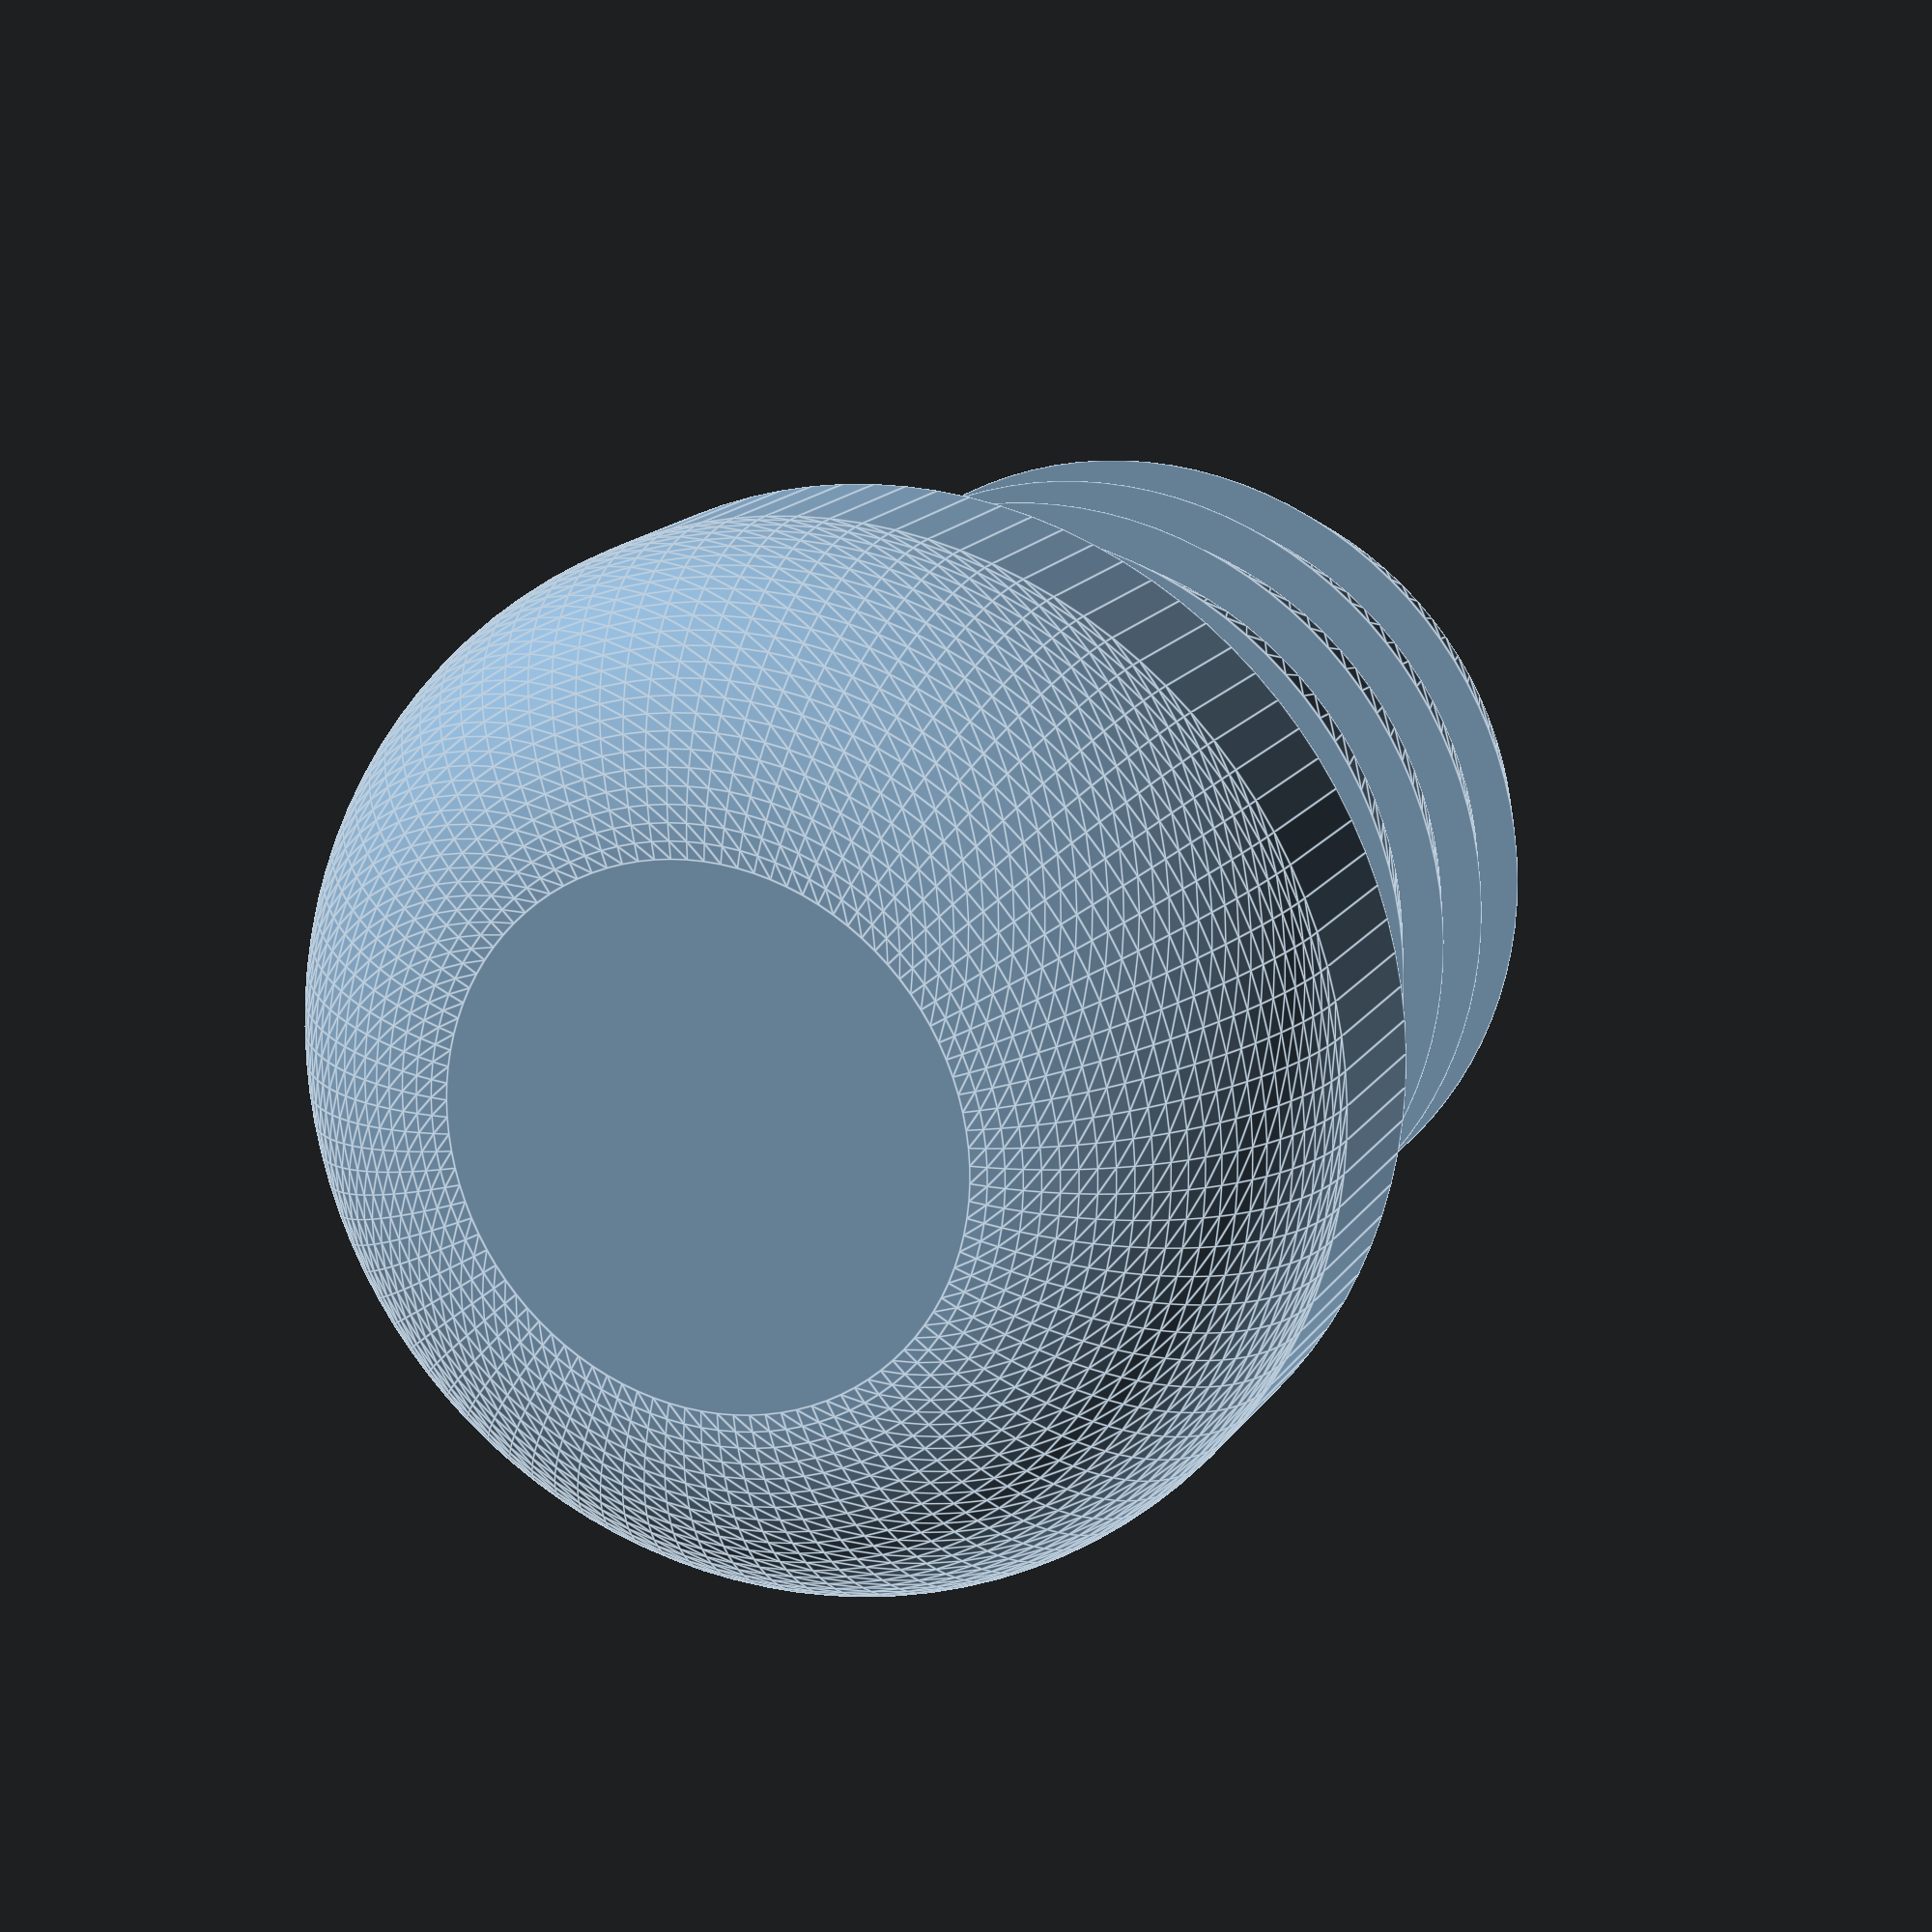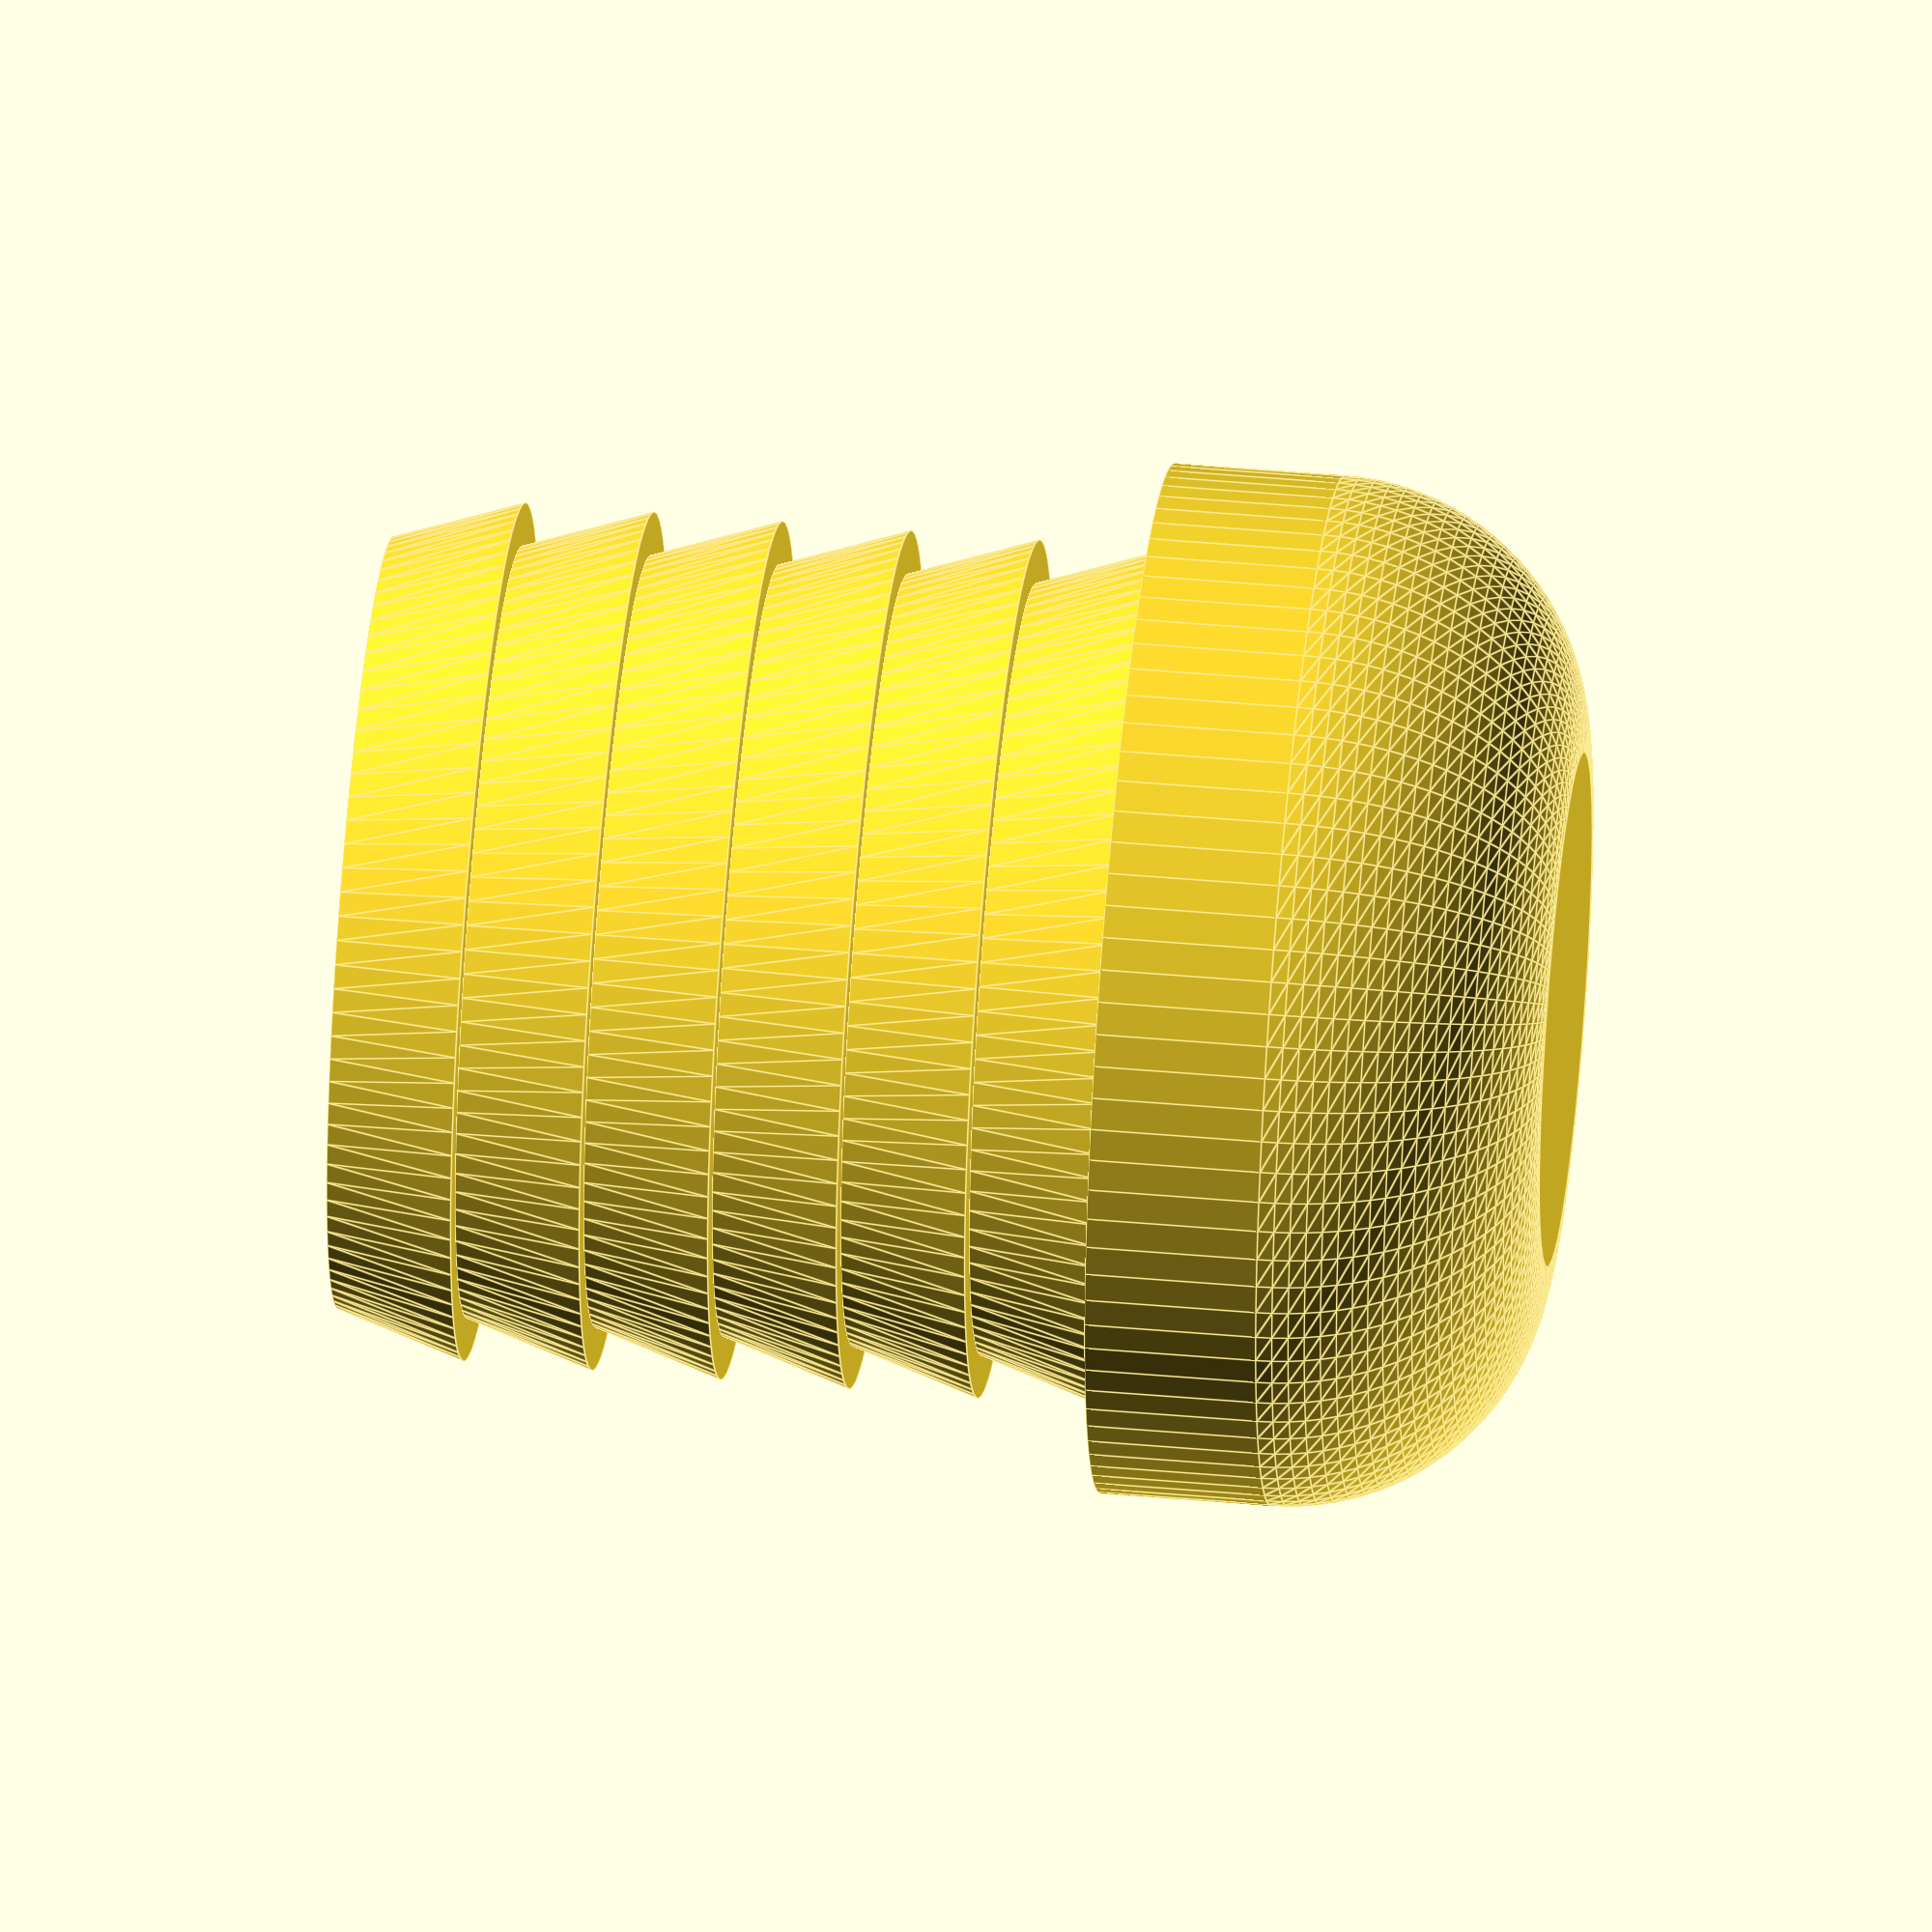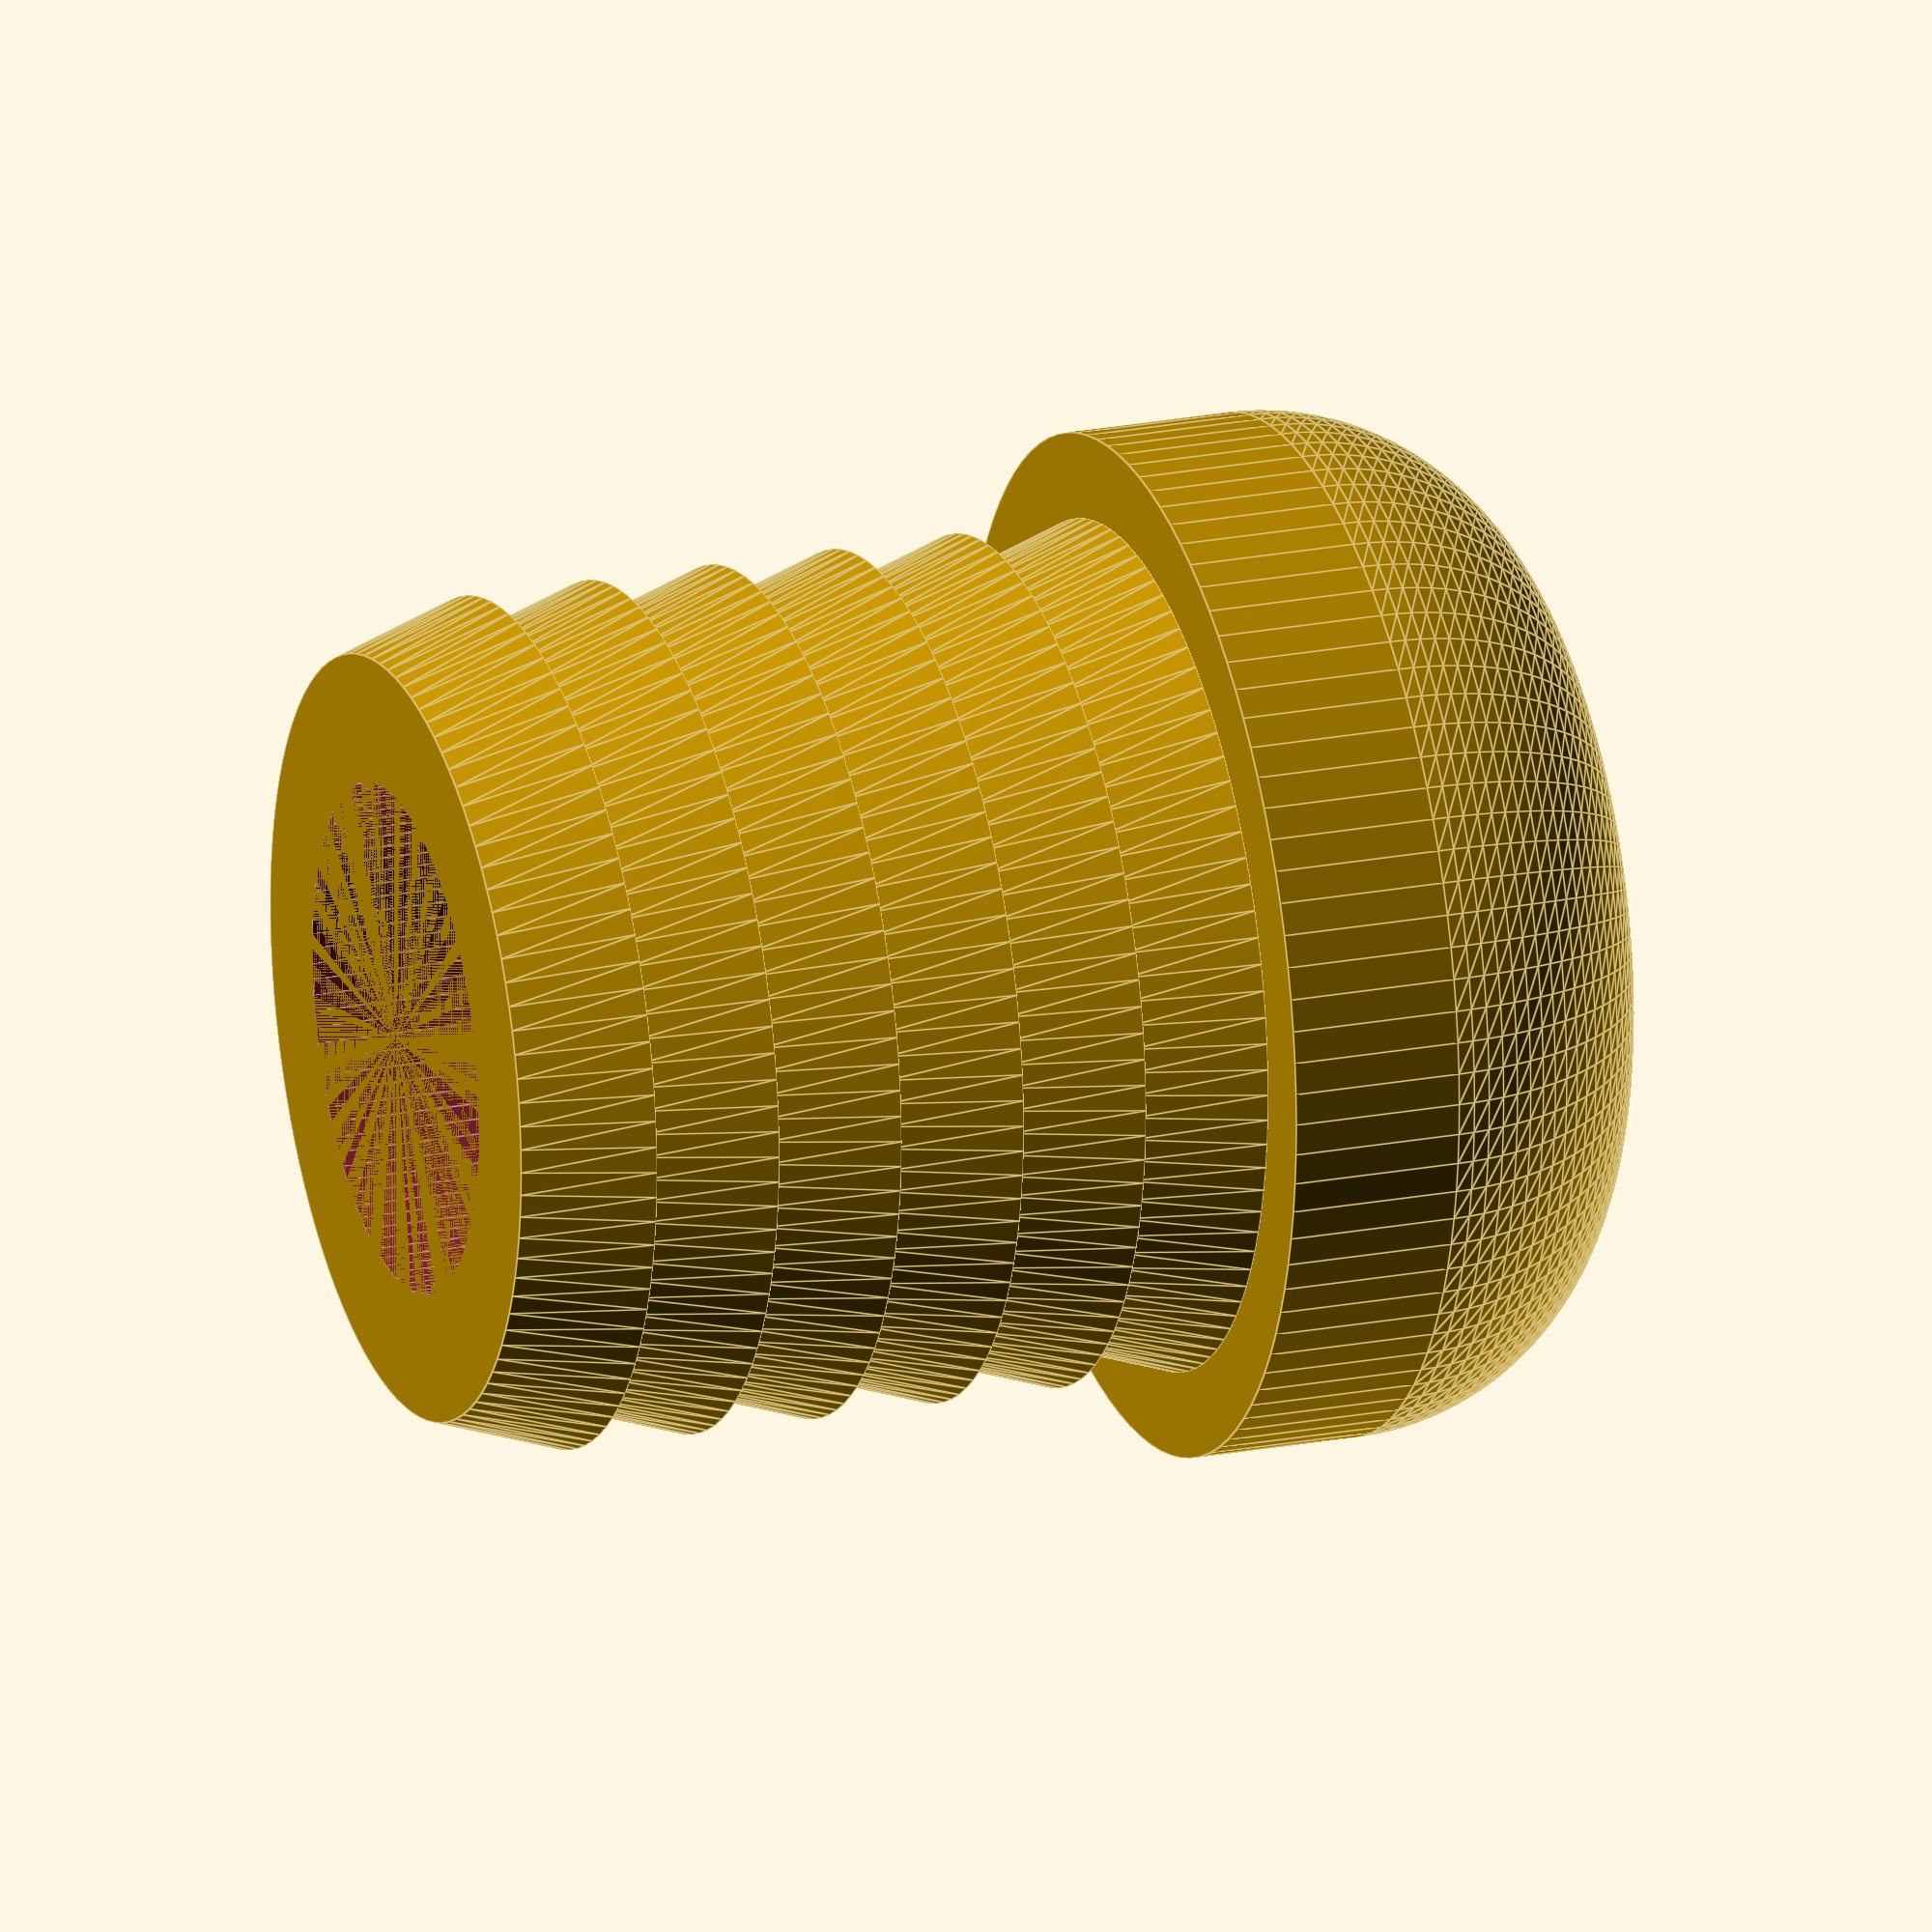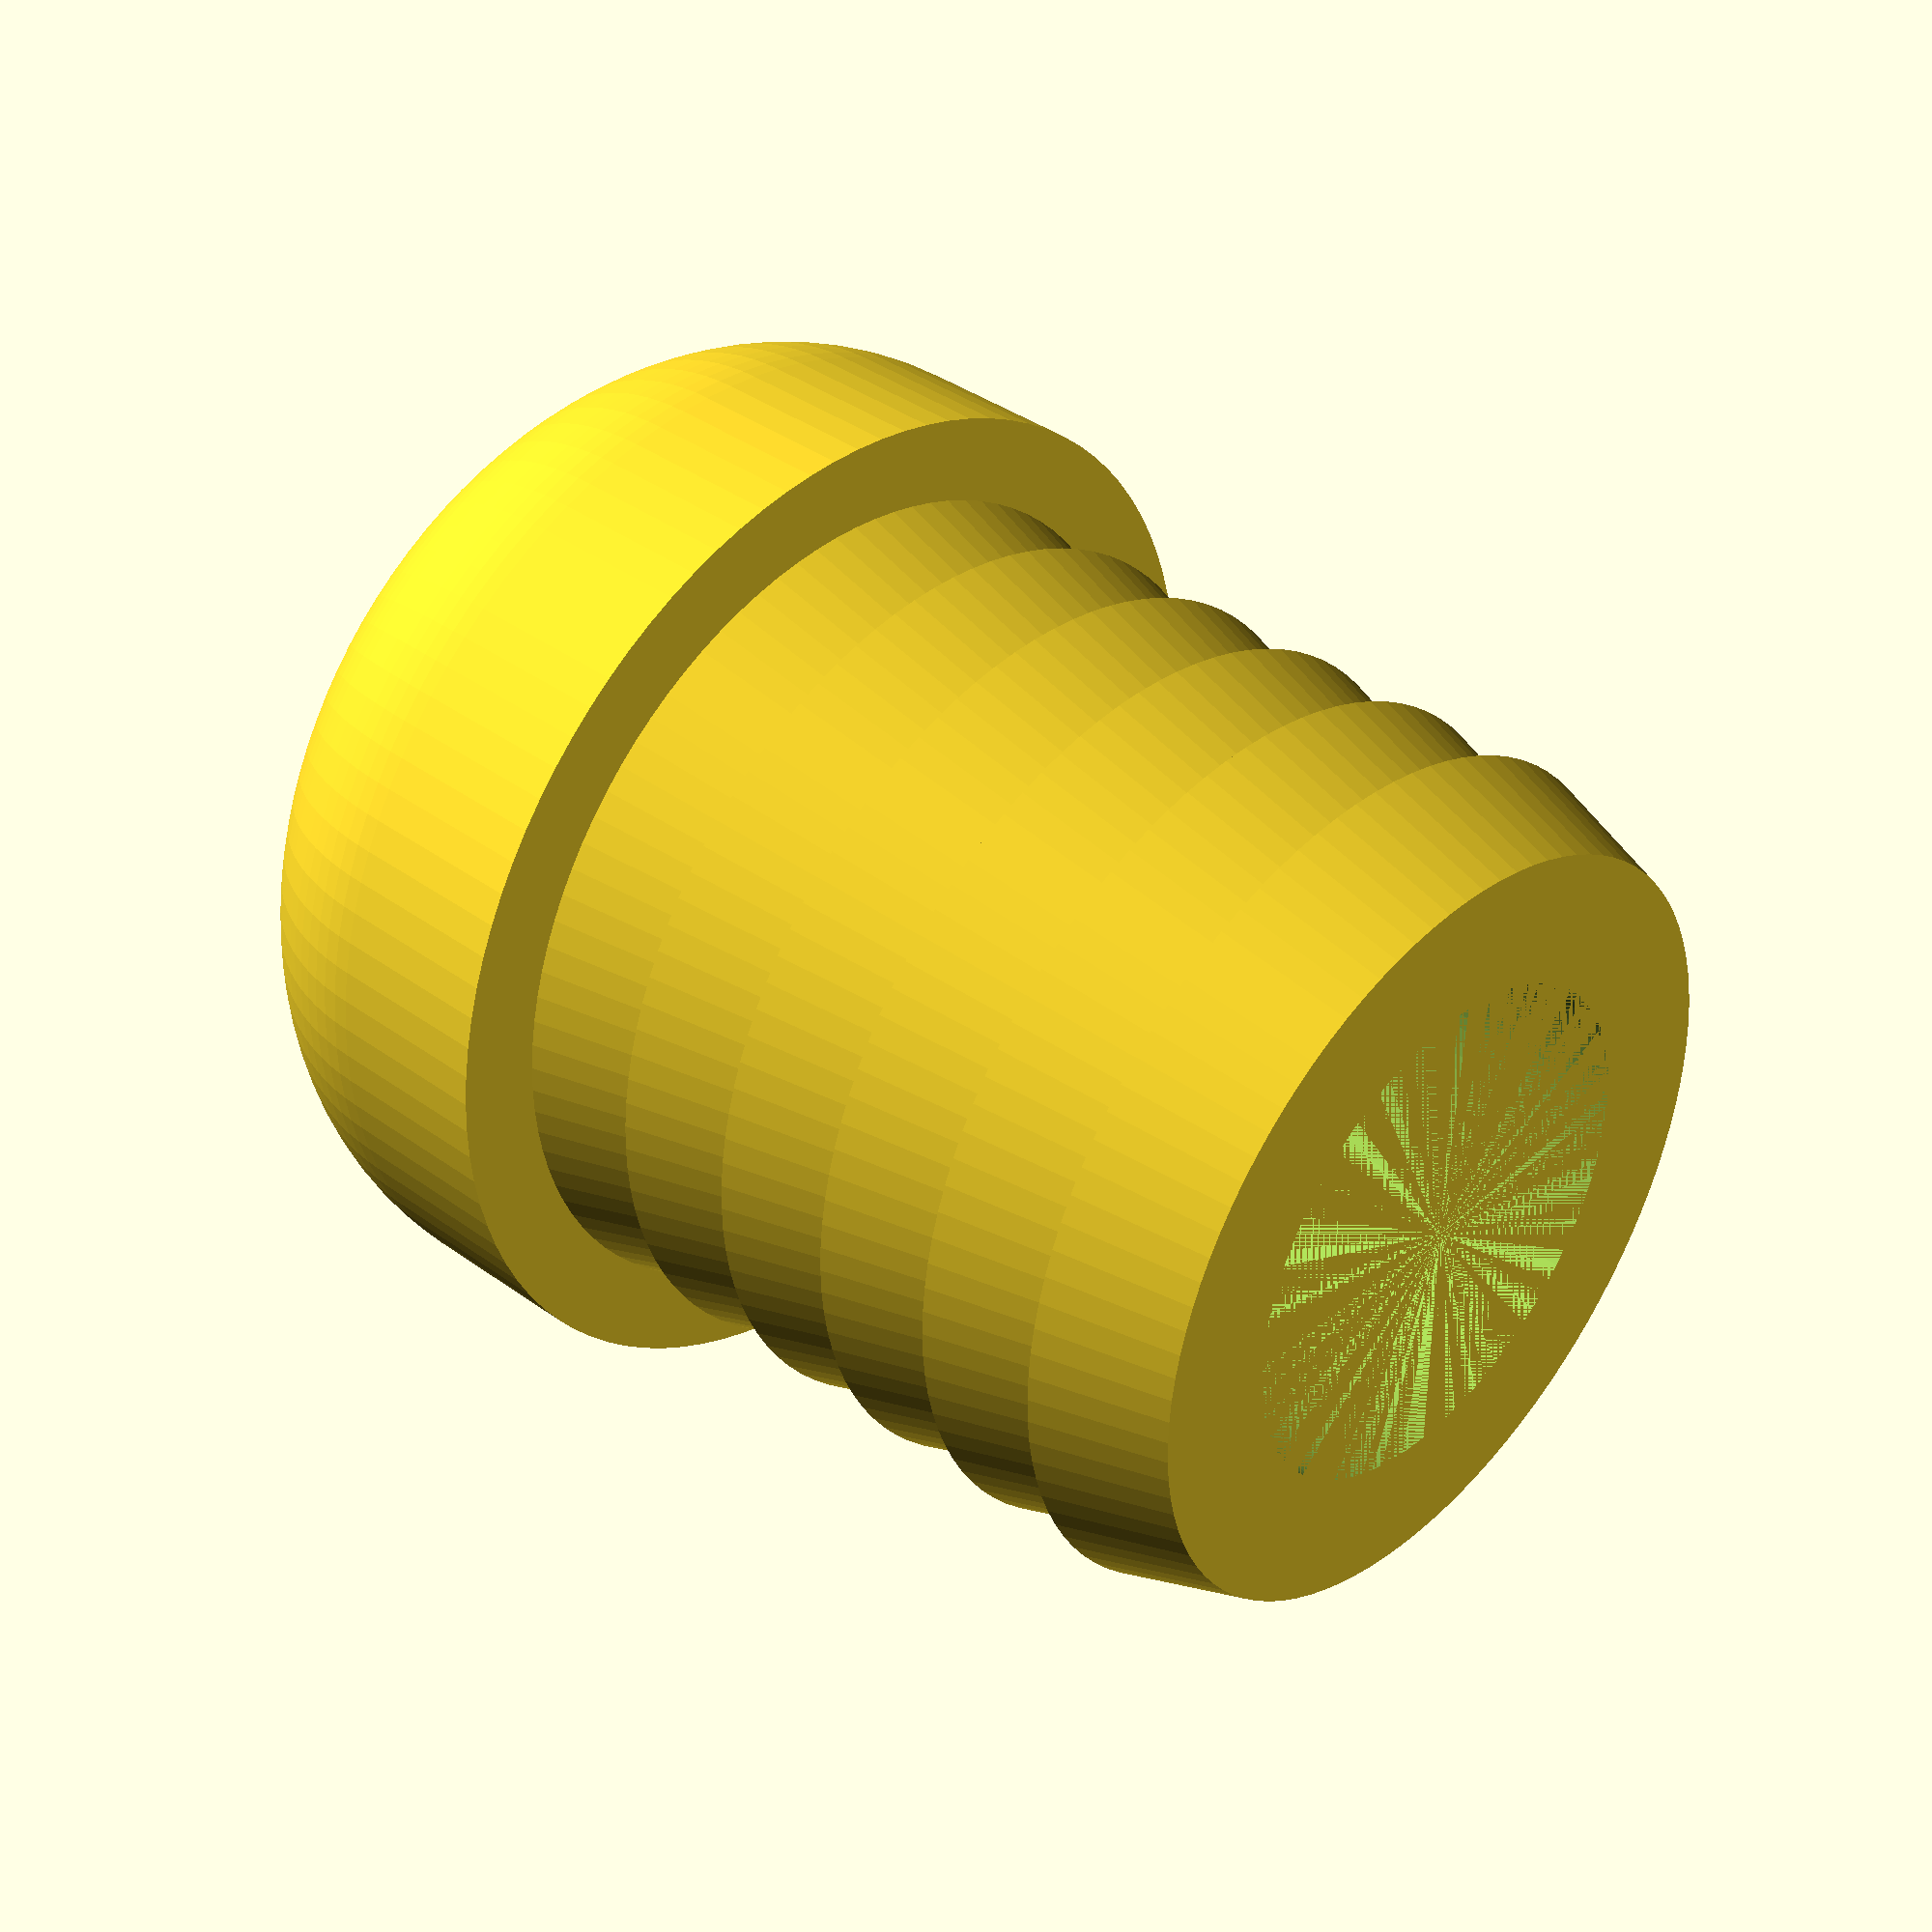
<openscad>
// OpenSCAD simple script for a customizable round tube endcap
// By Magonegro JUNE-2016
// Use your own parameters to customize your endcap.
// Open this in OpenSCAD, then press F6 wait for it to render the CAP and export to stl.
// At print time remember that Buildplate only support ir required tor the upper CAP external overhanging diameter. 
InnerMAXDiameter = 20; // Max inner diameter for the rings
InnerMINDiameter = 18; // Keep same as MAX for cylindrical shape
Rings=6;        // Number of rings.
RingHeight=3;   // Max insertion height = Rings*RighHeight
RingsRatio=1;   // Each ring's diameter will be this ratio the vaule of its precedent. 
                // Enter 1 for uniform rings or 0.97 (for 6 rings) for a conical shape.
                // Beware the inner hole, it should be smaller than the last ring.
CAPOuterDiameter=24; // This should equal tube external diameter
CAPHeight=10; // Height of the CAP, included Fillet
Facets=100; // Resolution parameter, minimum value 3 for a triangular CAP, Defaults to 100 for smooth round CAP. Values lower than 30 could render artifacts
InnerHoleDiameter=InnerMINDiameter/1.5; // Average value
InnerHoleHeight=Rings*RingHeight; // Defaults till the cap
Fillet=6; // Fillet radius for the CAP, should be less or equal than CAPHeight. Zero for no fillet. Should be also less o equal than CAPOuterDiameter/2.

module MakeCap()
{
    difference()
    {
        union()
        {
            // Rings
            for(i=[0:Rings-1])
            {
                Ratio=1-((1-RingsRatio)*(Rings-i));
                translate([0,0,i*RingHeight])
                    cylinder(h = RingHeight, 
                        r1 = Ratio*InnerMINDiameter/2, 
                        r2 = Ratio*InnerMAXDiameter/2, 
                        center = false,$fn=Facets);
            }
            // Cap
            translate([0,0,RingHeight*Rings])
                cylinder(h = CAPHeight-Fillet, 
                    r = CAPOuterDiameter/2, 
                    center = false,$fn=Facets);
            translate([0,0,RingHeight*Rings+CAPHeight-Fillet])
                cylinder(h = Fillet, 
                    r = CAPOuterDiameter/2-Fillet, 
                    center = false,$fn=Facets);
            rotate([0,0,360/2*Facets])
            translate([0, 0, RingHeight*Rings+CAPHeight-Fillet])
                rotate_extrude(convexity = 10,$fn = Facets)
                    translate([CAPOuterDiameter/2-Fillet, 0, 0])
                        intersection()
                            {
                            circle(r = Fillet, $fn = Facets);    
                            square(Fillet);
                            }
        }
    // Hole
    cylinder(h = InnerHoleHeight, 
                r = InnerHoleDiameter/2, 
                center = false,$fn=Facets);
    
    }
}

// Main
MakeCap();

</openscad>
<views>
elev=163.7 azim=8.5 roll=157.1 proj=p view=edges
elev=315.6 azim=167.6 roll=275.9 proj=o view=edges
elev=158.3 azim=234.1 roll=288.9 proj=o view=edges
elev=142.3 azim=197.8 roll=47.2 proj=p view=wireframe
</views>
